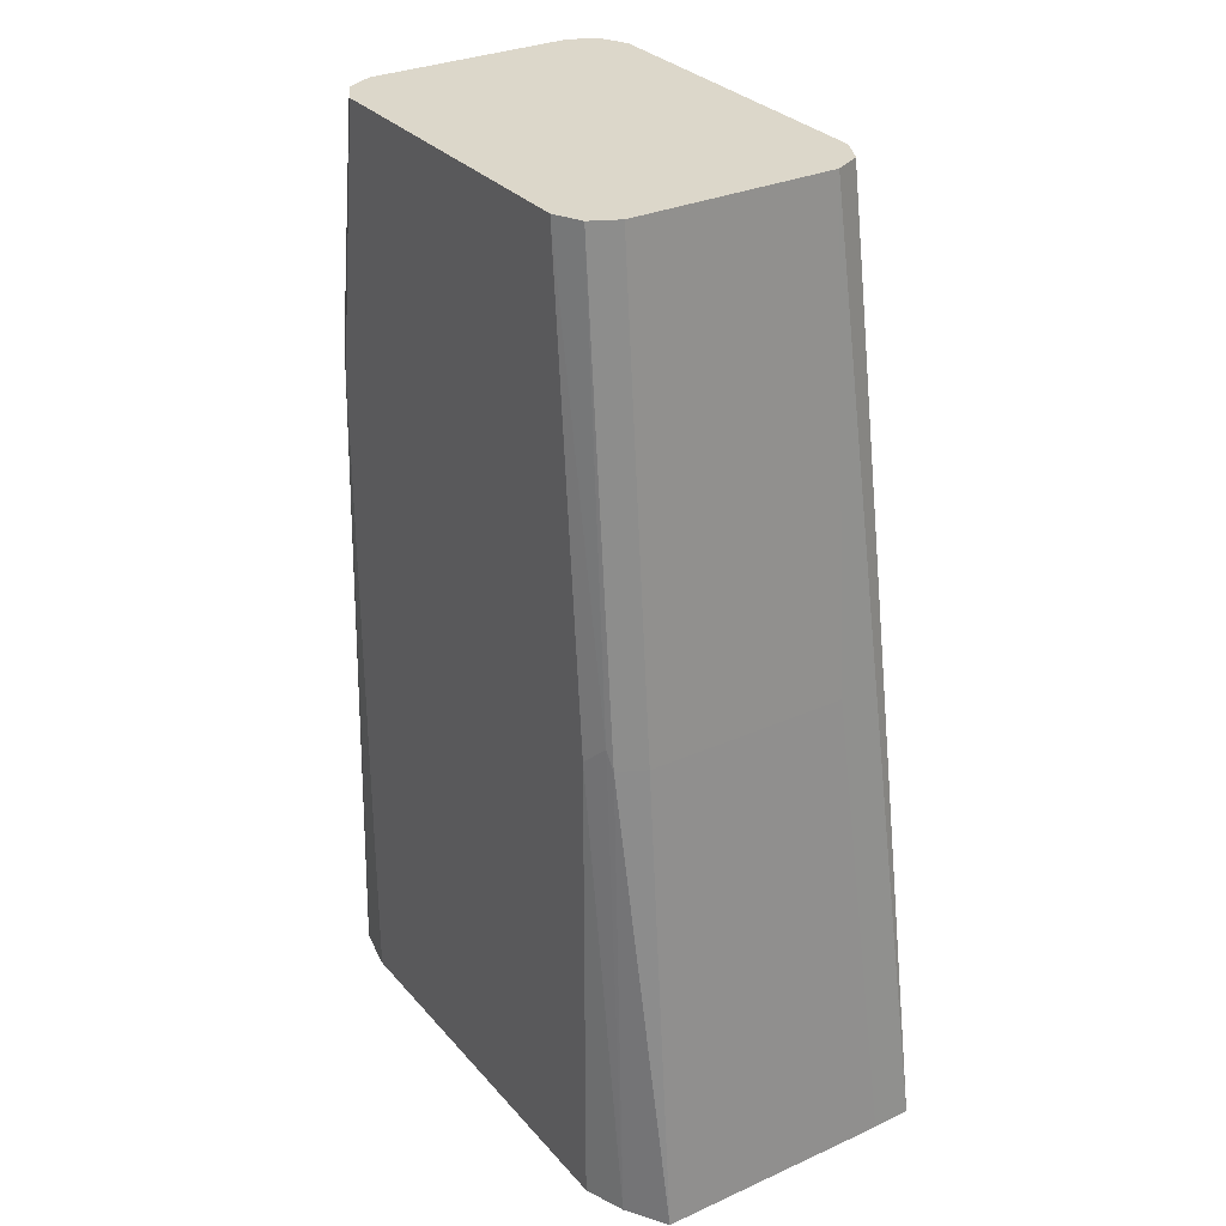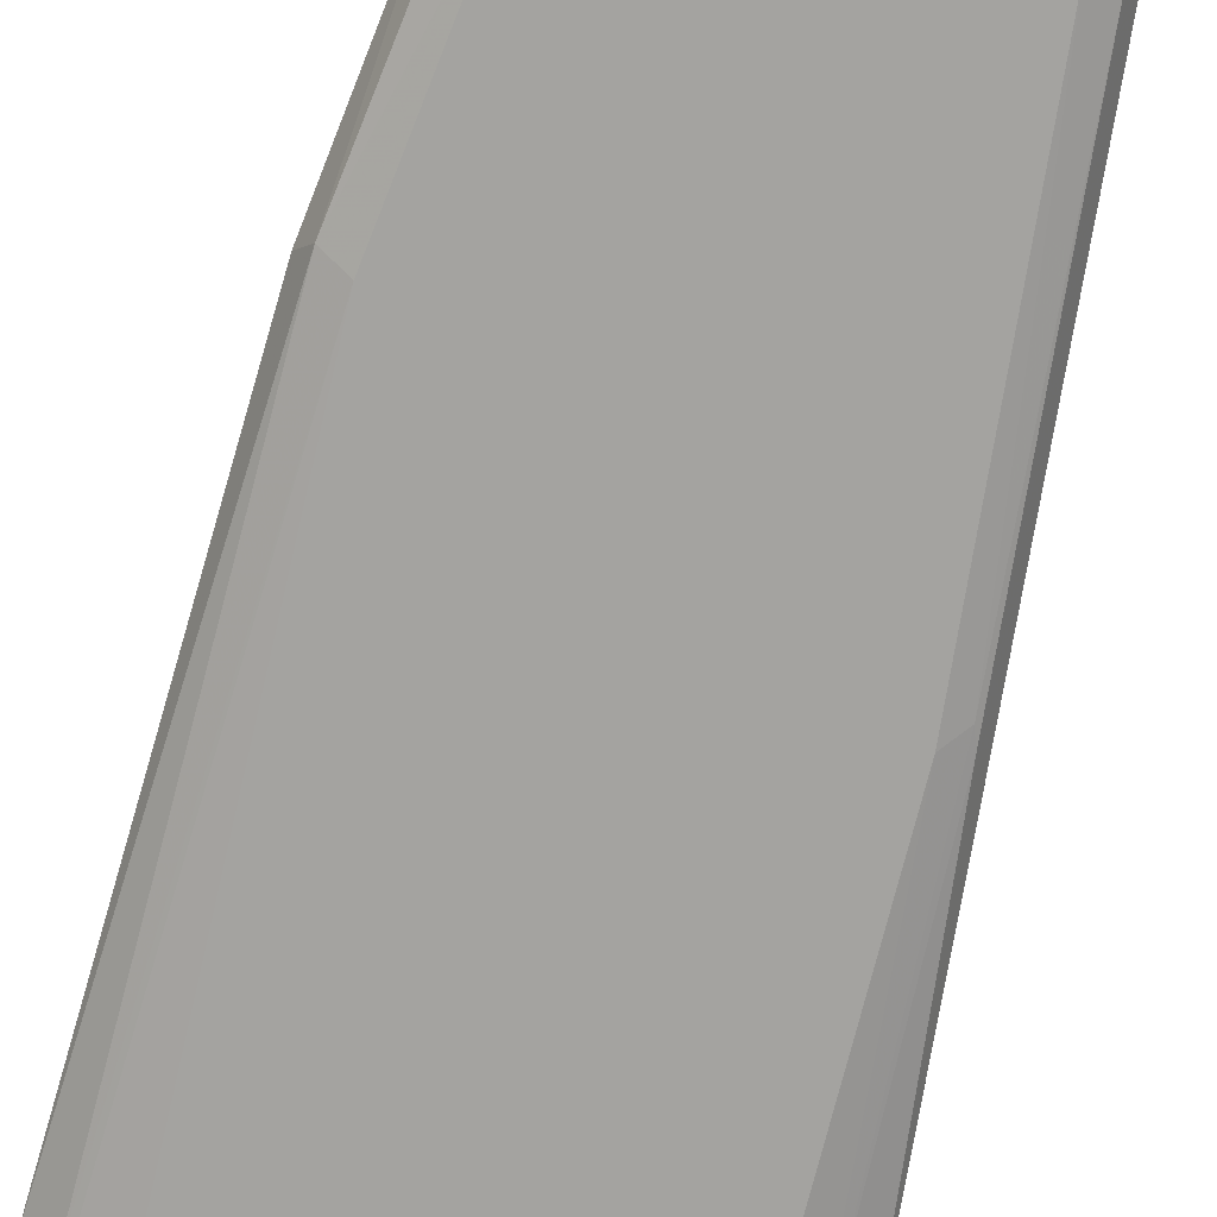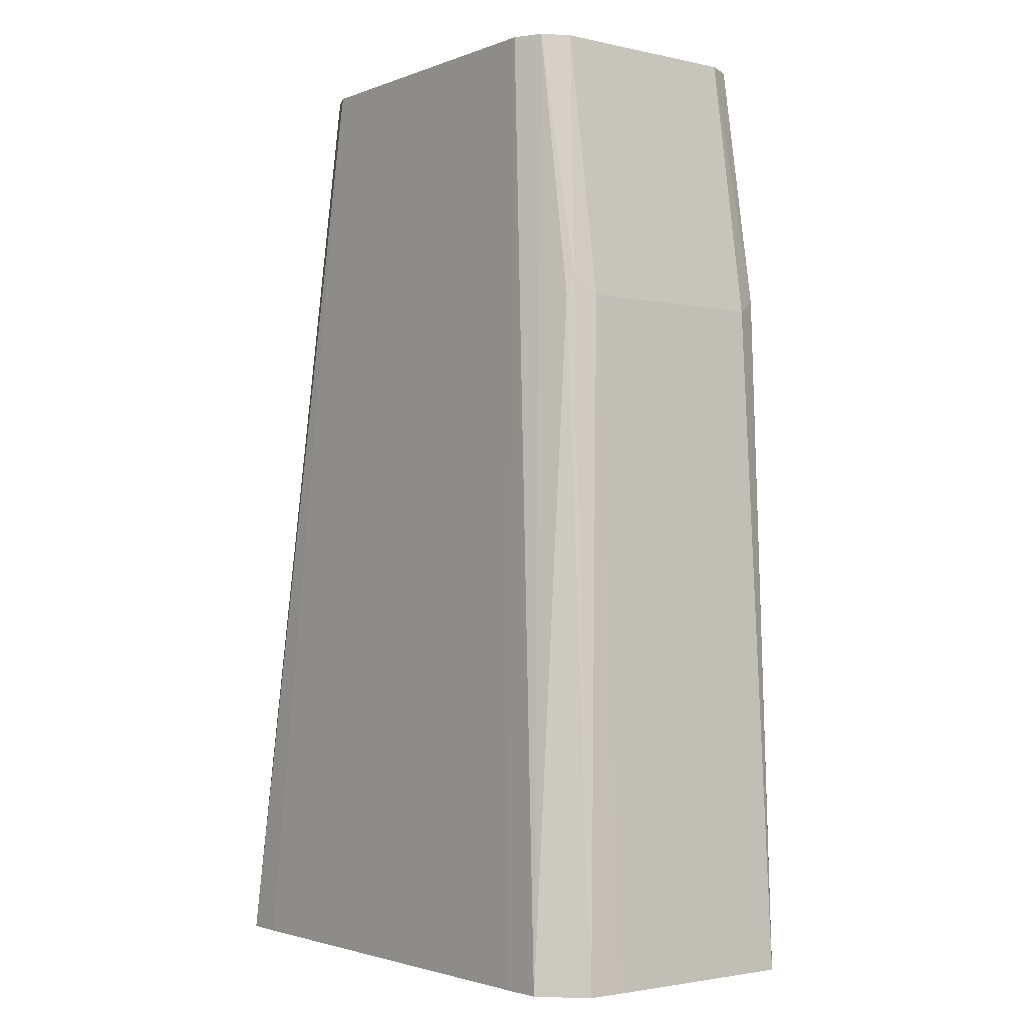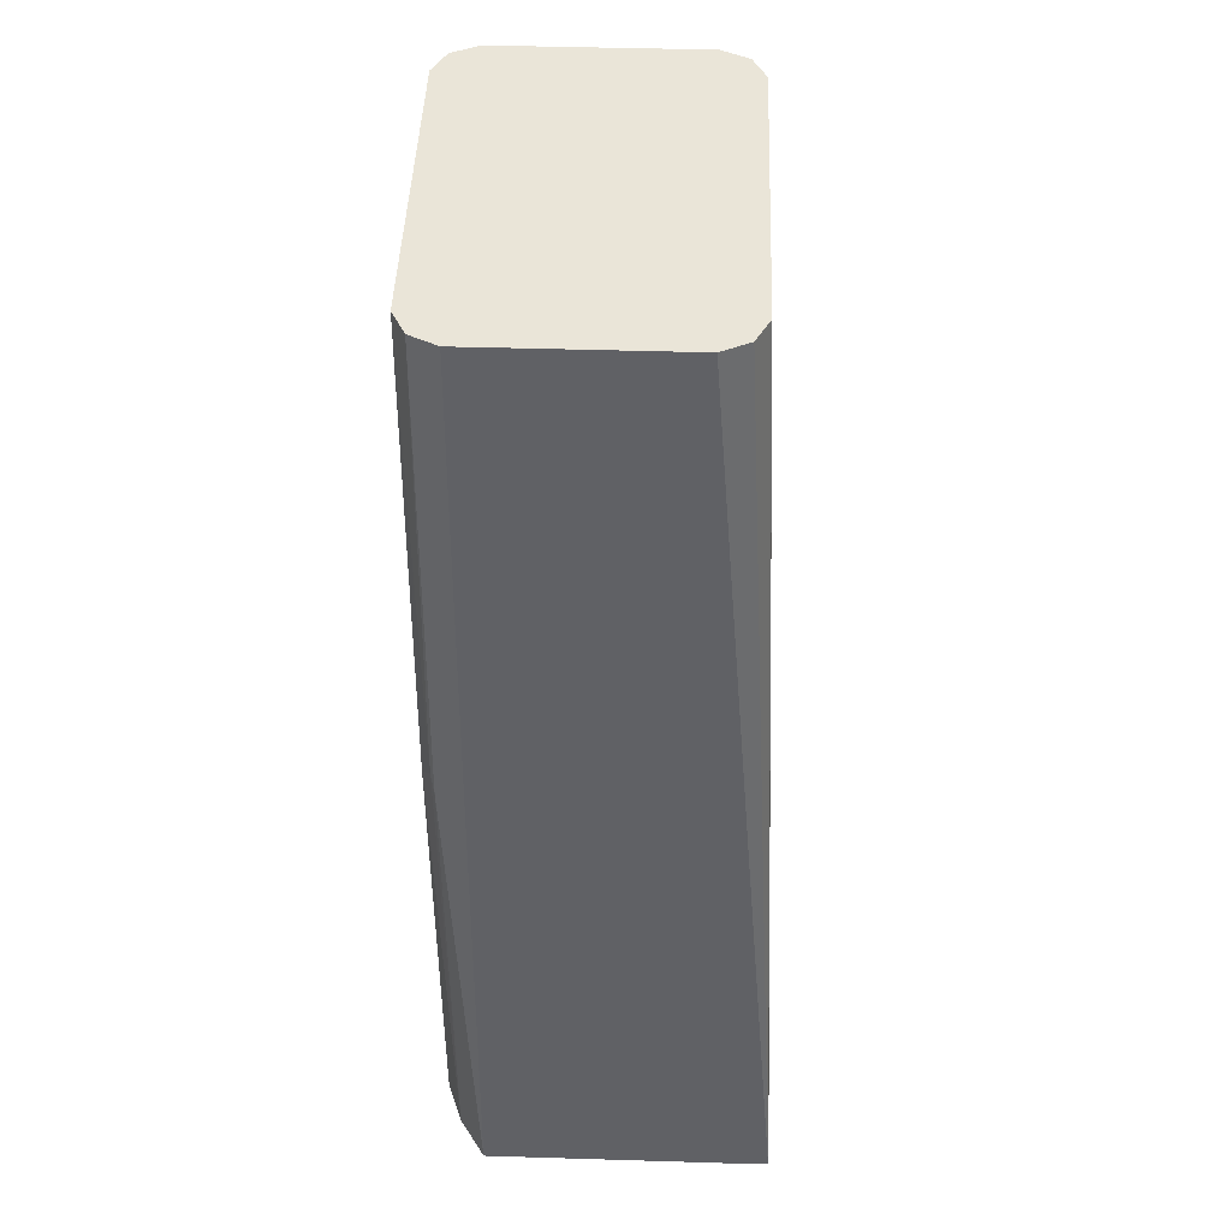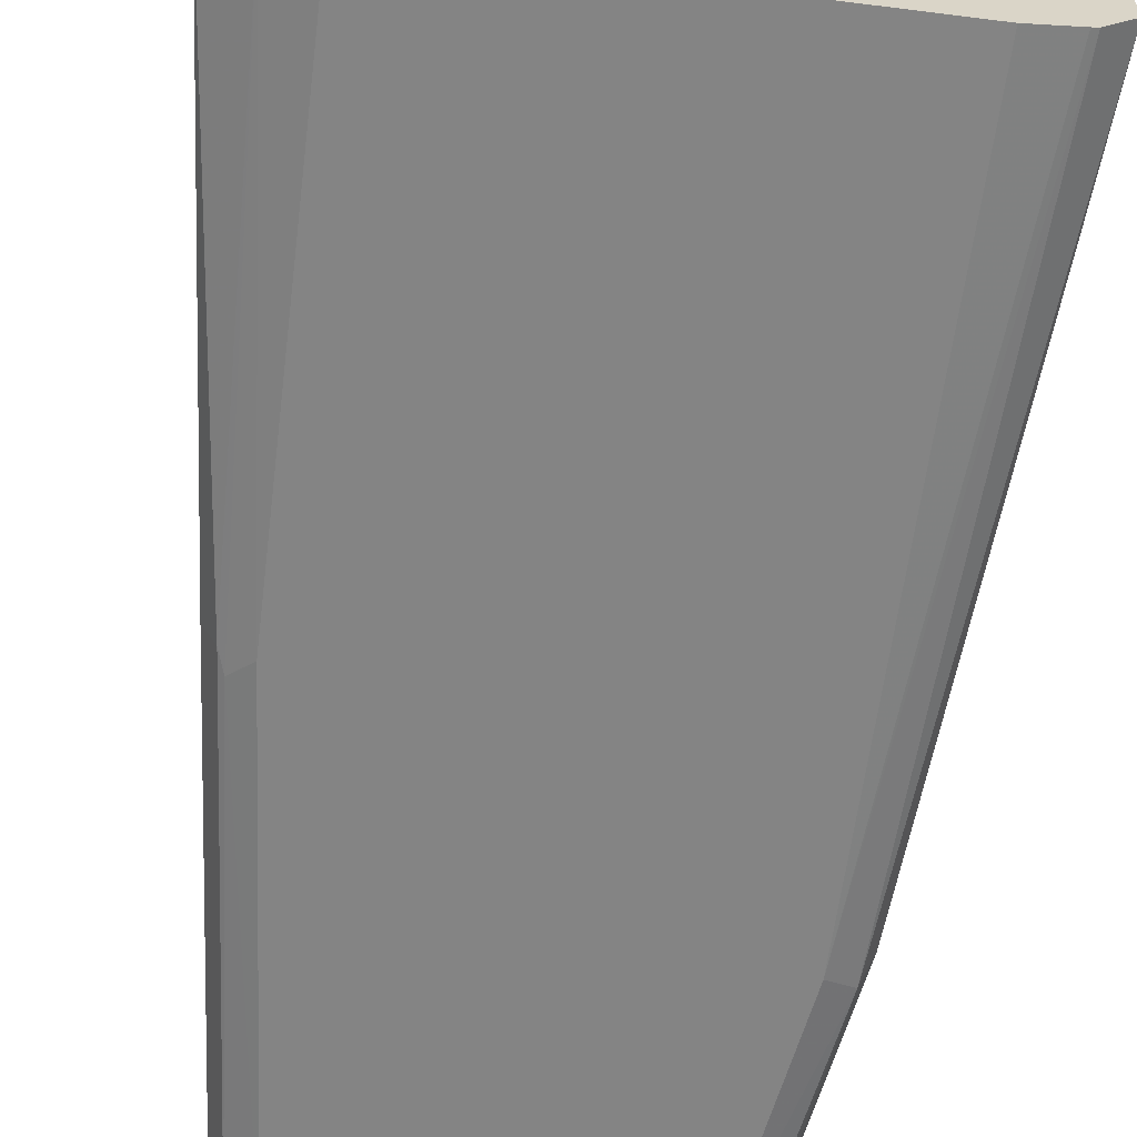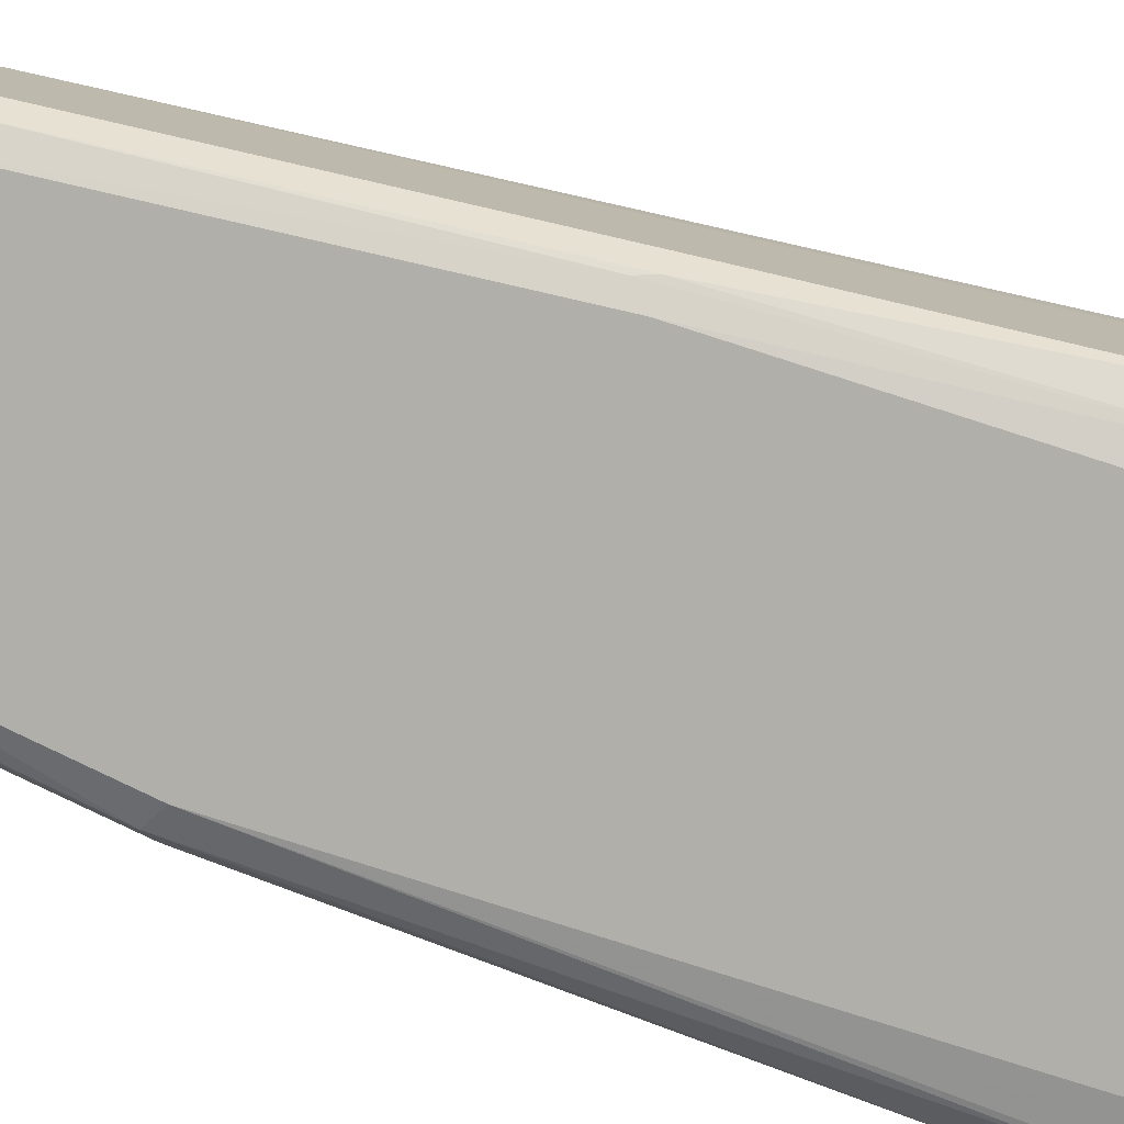
<metadata>
{"format":"obj","ext":"obj","renderer":"f3d","projection":"perspective","resolution":1024,"background":"white","views":[{"elev":30.4,"azim":-123.0,"up":"+Y"},{"elev":-72.8,"azim":166.5,"up":"+Z"},{"elev":-2.4,"azim":52.3,"up":"+Y"},{"elev":45.3,"azim":-88.0,"up":"+Y"},{"elev":-61.4,"azim":-7.3,"up":"+Z"},{"elev":-78.0,"azim":-107.8,"up":"+Z"}]}
</metadata>
<code>
v 0.1503 -0.4063 -0.587
v -0.05957 -0.4063 -0.5575
v -0.05996 -0.4063 -0.6621
v -0.05996 -0.4063 -0.5722
v -0.04515 -0.2258 -0.587
v -0.03009 -0.0496 -0.587
v -0.03009 -0.0496 -0.6623
v -0.04515 -0.2258 -0.6623
v -0.04013 -0.2258 -0.6723
v -0.02507 -0.0496 -0.6723
v -0.03762 -0.2182 -0.6735
v -0.0451 -0.4063 -0.6717
v -0.0301 -0.4063 -0.6773
v -0.03009 -0.2258 -0.6773
v -0.01505 -0.0496 -0.6773
v 0.1054 -0.0496 -0.6773
v 0.1204 -0.4063 -0.6773
v 0.1393 -0.4063 -0.6732
v 0.137 -0.4063 -0.6739
v 0.1204 -0.1505 -0.6773
v 0.1304 -0.1455 -0.6723
v 0.1503 -0.4063 -0.6623
v 0.1355 -0.1505 -0.6623
v 0.1204 -0.0496 -0.6623
v 0.1355 -0.1505 -0.587
v 0.1499 -0.4063 -0.572
v 0.1354 -0.4063 -0.5574
v 0.1304 -0.1505 -0.577
v 0.1154 -0.0496 -0.577
v 0.1317 -0.143 -0.5795
v 0.1204 -0.0496 -0.587
v 0.1154 -0.0496 -0.6723
v -0.02507 -0.0496 -0.577
v 0.1054 -0.0496 -0.572
v 0.1203 -0.4063 -0.5571
v -0.04489 -0.4063 -0.5571
v -0.01505 -0.0496 -0.572
f 32 24 21
f 32 21 16
f 32 16 24
f 24 16 29
f 31 24 29
f 31 25 24
f 30 28 26
f 30 29 28
f 30 25 31
f 30 31 29
f 28 29 27
f 28 27 26
f 26 27 1
f 26 1 25
f 30 26 25
f 29 16 33
f 18 1 3
f 27 29 34
f 25 1 23
f 10 33 16
f 7 6 10
f 6 33 10
f 6 2 33
f 37 34 33
f 34 29 33
f 37 33 2
f 36 2 27
f 36 37 2
f 36 34 37
f 35 34 36
f 35 36 27
f 35 27 34
f 13 18 3
f 25 23 24
f 27 2 1
f 22 21 23
f 9 12 3
f 9 11 12
f 9 10 11
f 9 7 10
f 8 7 9
f 8 3 5
f 12 13 3
f 8 5 7
f 6 5 2
f 4 2 5
f 4 5 3
f 4 3 2
f 2 3 1
f 24 23 21
f 7 5 6
f 14 13 12
f 8 9 3
f 14 11 15
f 14 15 13
f 22 1 18
f 22 18 21
f 20 21 18
f 20 16 21
f 19 17 20
f 19 20 18
f 20 17 16
f 22 23 1
f 17 18 13
f 17 13 16
f 15 16 13
f 15 10 16
f 11 10 15
f 14 12 11
f 19 18 17

</code>
